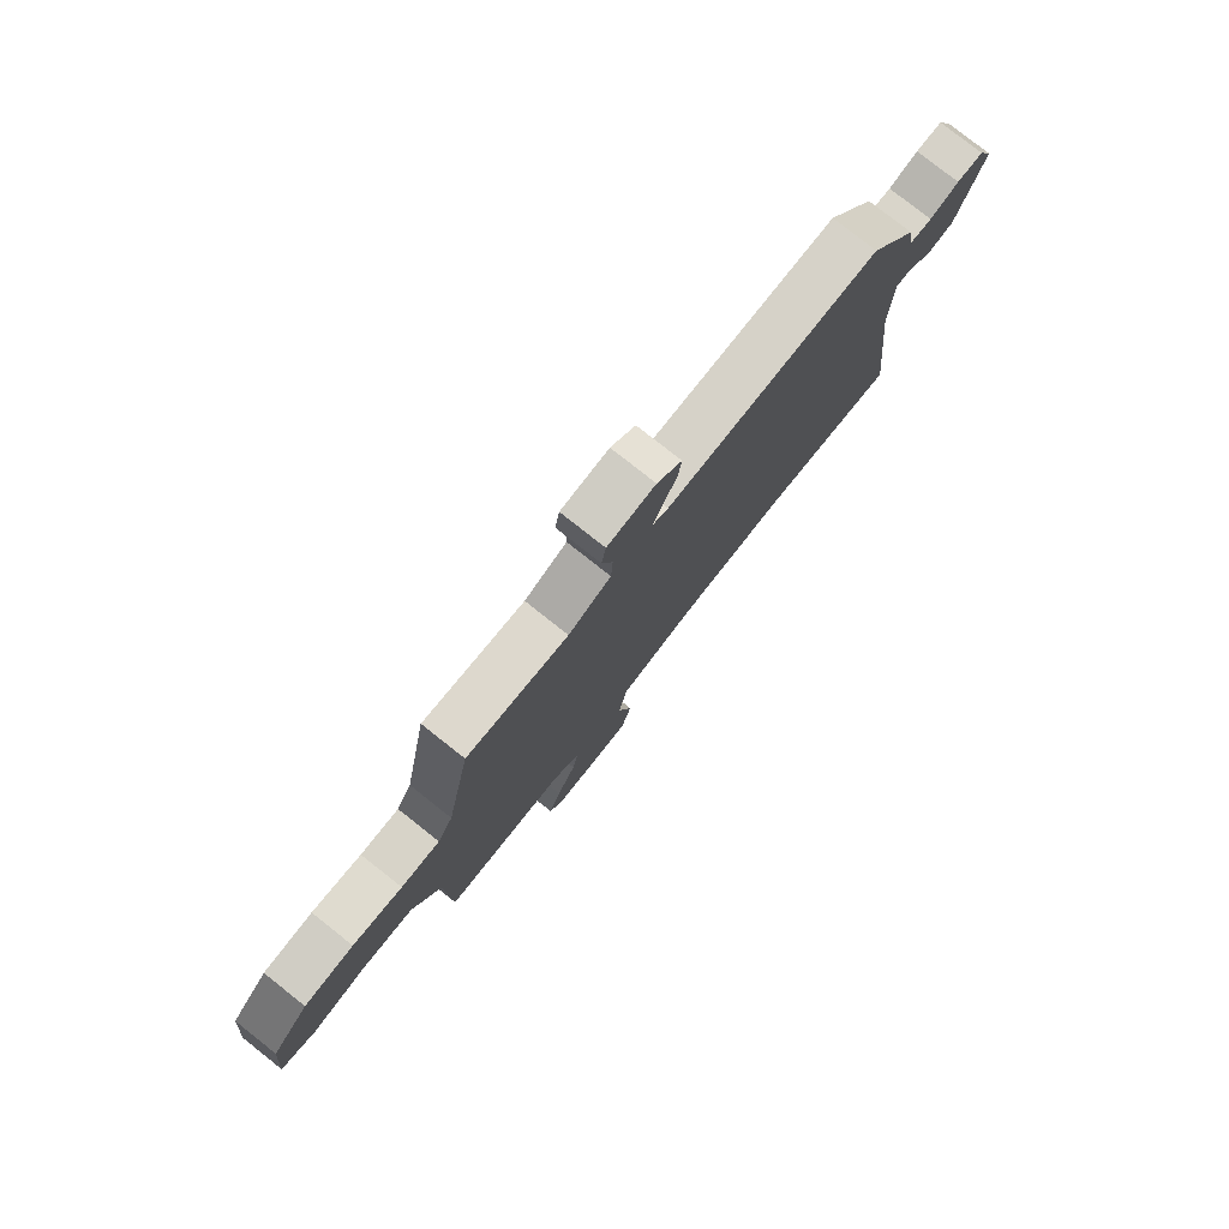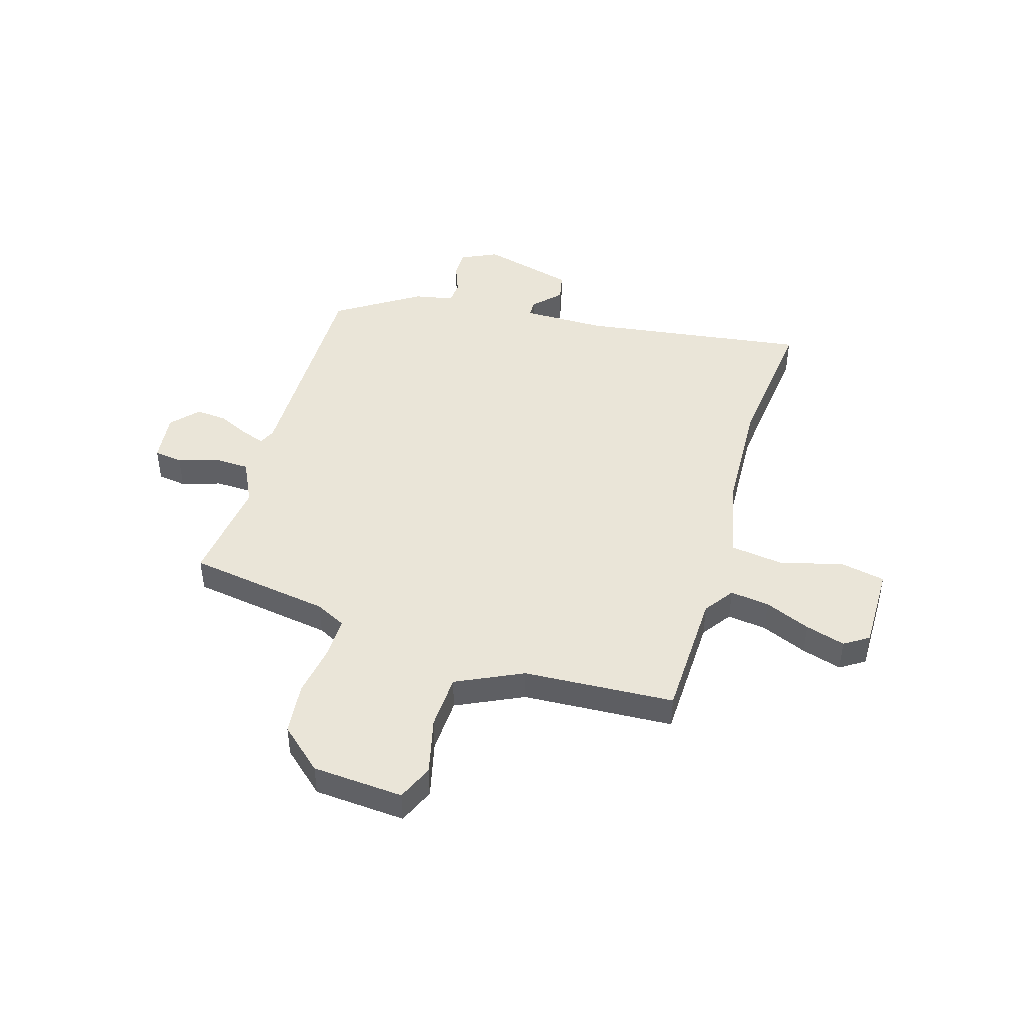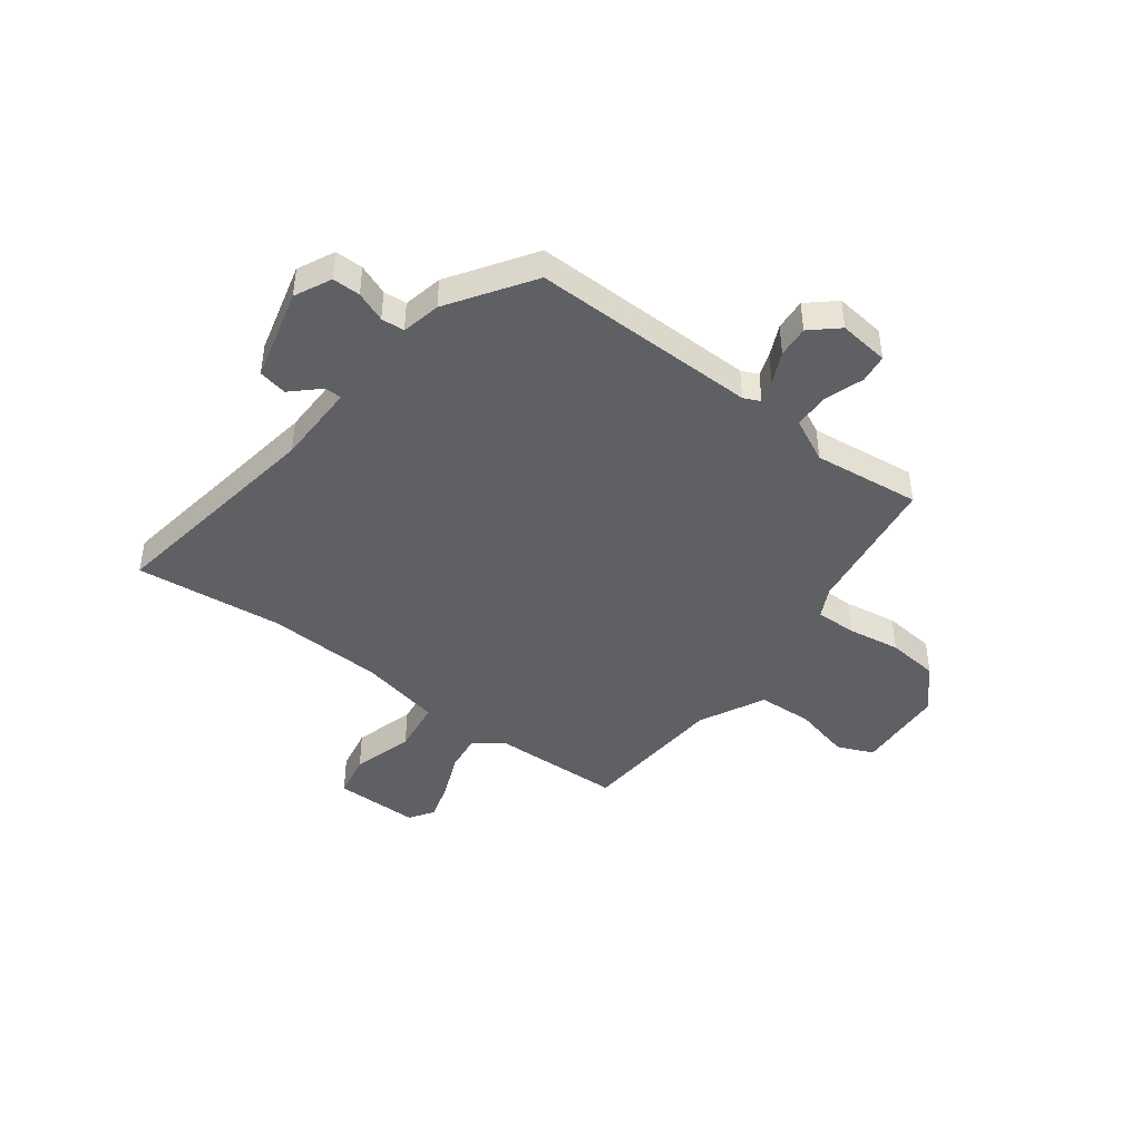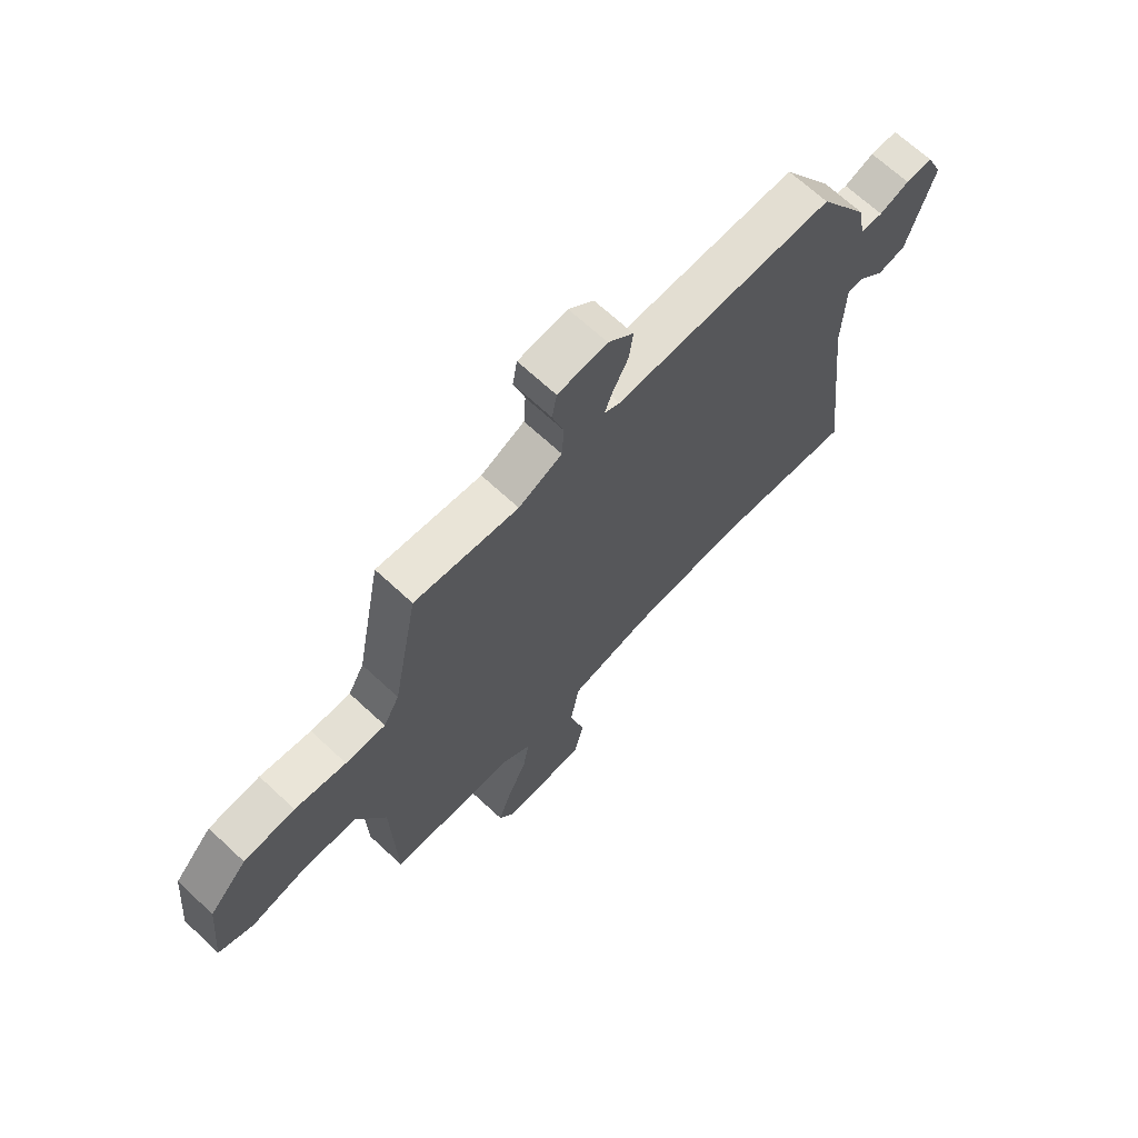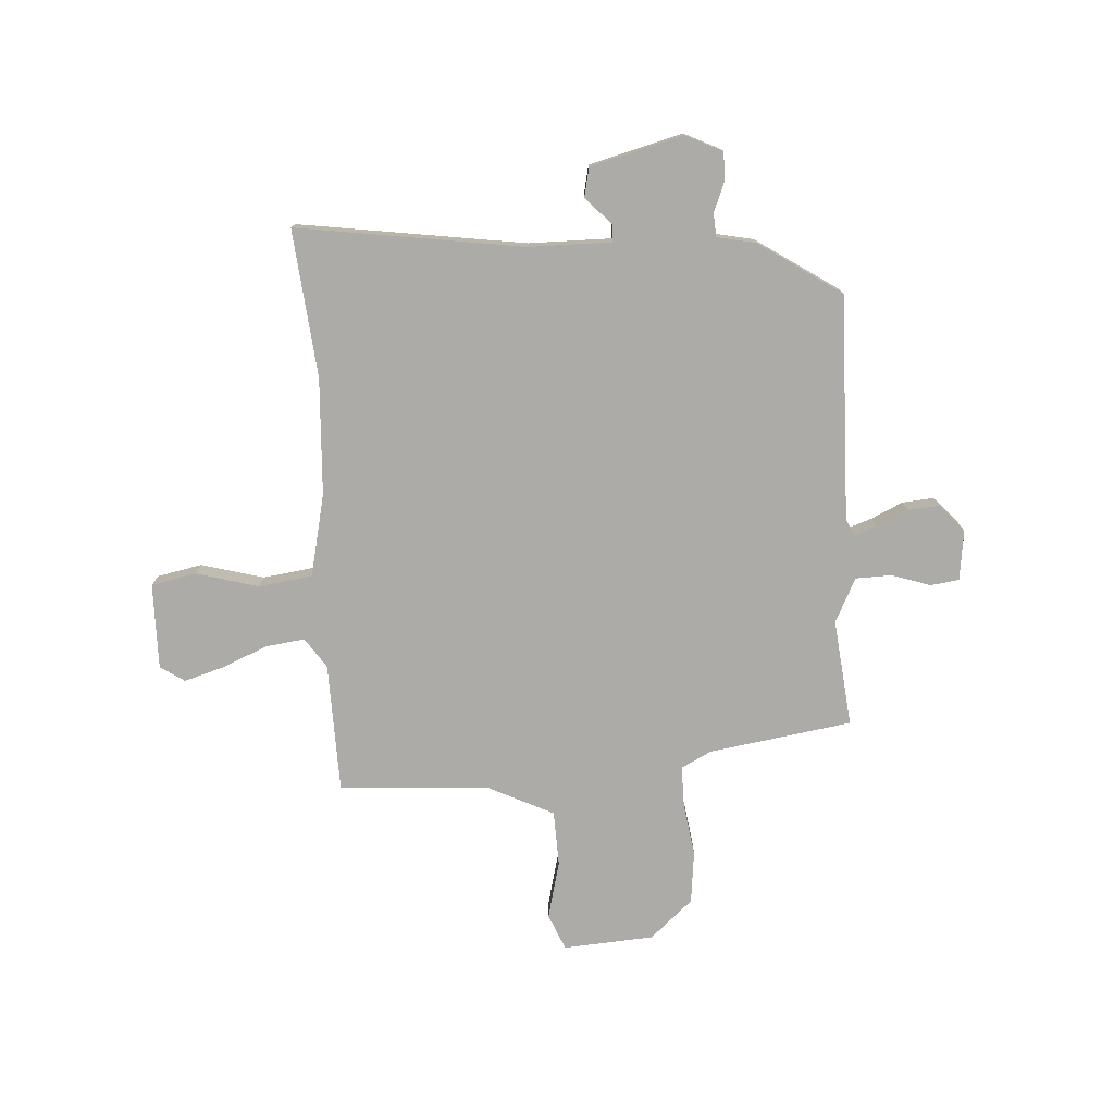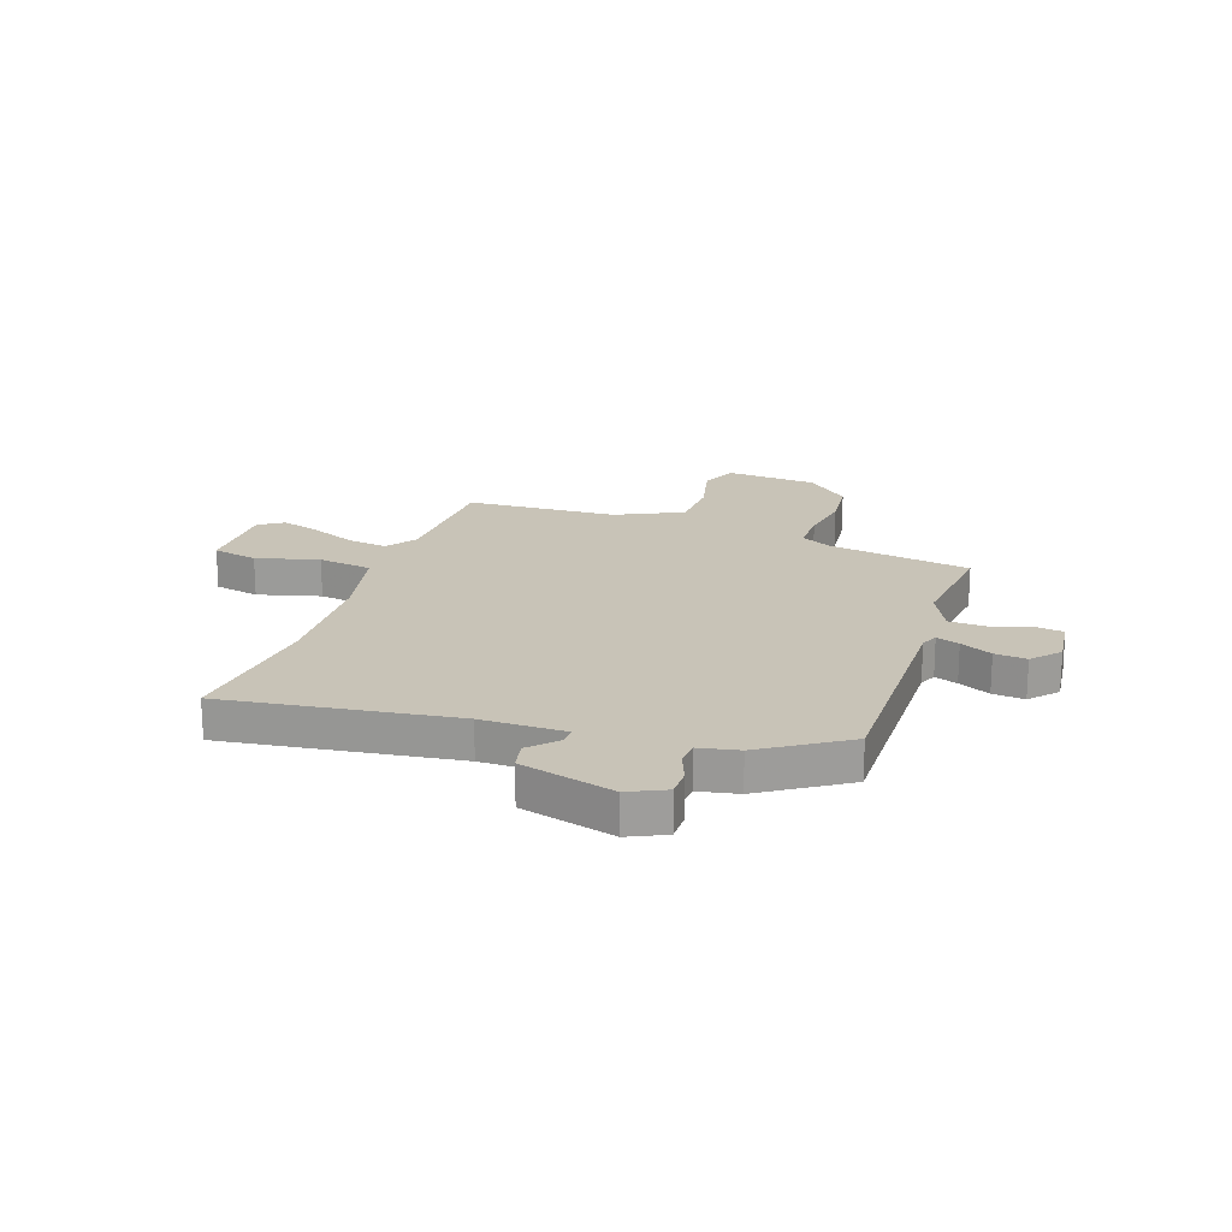
<metadata>
{"format":"obj","ext":"obj","renderer":"f3d","projection":"perspective","resolution":1024,"background":"white","views":[{"elev":79.0,"azim":128.3,"up":"+Z"},{"elev":44.7,"azim":105.3,"up":"+Y"},{"elev":-43.2,"azim":-38.7,"up":"+Y"},{"elev":68.1,"azim":133.0,"up":"+Z"},{"elev":-76.4,"azim":-88.2,"up":"+Y"},{"elev":19.8,"azim":-72.3,"up":"+Y"}]}
</metadata>
<code>
v -0.43 0.07 0.503
v -0.001 0.07 0.507
v 0.03 0.07 0.522
v 0.014 0.07 0.565
v -0.016 0.07 0.624
v -0.023 0.07 0.684
v 0.027 0.07 0.731
v 0.123 0.07 0.722
v 0.132 0.07 0.668
v 0.11 0.07 0.594
v 0.114 0.07 0.525
v 0.199 0.07 0.486
v 0.402 0.07 0.514
v 0.452 0.07 0.244
v 0.483 0.07 0.187
v 0.561 0.07 0.19
v 0.661 0.07 0.208
v 0.761 0.07 0.2
v 0.835 0.07 0.121
v 0.852 0.07 -0.051
v 0.784 0.07 -0.082
v 0.674 0.07 -0.058
v 0.569 0.07 -0.065
v 0.512 0.07 -0.192
v 0.504 0.07 -0.478
v 0.257 0.07 -0.491
v 0.201 0.07 -0.532
v 0.213 0.07 -0.606
v 0.252 0.07 -0.691
v 0.277 0.07 -0.766
v 0.248 0.07 -0.813
v 0.085 0.07 -0.816
v 0.065 0.07 -0.731
v 0.094 0.07 -0.612
v 0.077 0.07 -0.51
v -0.081 0.07 -0.48
v -0.303 0.07 -0.475
v -0.583 0.07 -0.511
v -0.534 0.07 -0.078
v -0.538 0.07 0.079
v -0.57 0.07 0.079
v -0.62 0.07 0.029
v -0.675 0.07 0.039
v -0.727 0.07 0.215
v -0.696 0.07 0.285
v -0.643 0.07 0.286
v -0.585 0.07 0.265
v -0.541 0.07 0.269
v -0.528 0.07 0.344
v -0.43 0 0.503
v -0.001 0 0.507
v 0.03 0 0.522
v 0.014 0 0.565
v -0.016 0 0.624
v -0.023 0 0.684
v 0.027 0 0.731
v 0.123 0 0.722
v 0.132 0 0.668
v 0.11 0 0.594
v 0.114 0 0.525
v 0.199 0 0.486
v 0.402 0 0.514
v 0.452 0 0.244
v 0.483 0 0.187
v 0.561 0 0.19
v 0.661 0 0.208
v 0.761 0 0.2
v 0.835 0 0.121
v 0.852 0 -0.051
v 0.784 0 -0.082
v 0.674 0 -0.058
v 0.569 0 -0.065
v 0.512 0 -0.192
v 0.504 0 -0.478
v 0.257 0 -0.491
v 0.201 0 -0.532
v 0.213 0 -0.606
v 0.252 0 -0.691
v 0.277 0 -0.766
v 0.248 0 -0.813
v 0.085 0 -0.816
v 0.065 0 -0.731
v 0.094 0 -0.612
v 0.077 0 -0.51
v -0.081 0 -0.48
v -0.303 0 -0.475
v -0.583 0 -0.511
v -0.534 0 -0.078
v -0.538 0 0.079
v -0.57 0 0.079
v -0.62 0 0.029
v -0.675 0 0.039
v -0.727 0 0.215
v -0.696 0 0.285
v -0.643 0 0.286
v -0.585 0 0.265
v -0.541 0 0.269
v -0.528 0 0.344
f 48 49 1 2
f 45 46 47
f 44 45 47
f 43 44 47
f 42 43 47
f 41 42 47
f 40 41 47 48
f 39 40 48 2
f 39 2 3
f 38 39 3
f 37 38 3
f 32 33 34
f 31 32 34
f 30 31 34
f 29 30 34
f 28 29 34
f 27 28 34 35
f 26 27 35 36
f 24 25 26 36
f 20 21 22
f 19 20 22
f 18 19 22
f 17 18 22
f 16 17 22
f 15 16 22 23
f 36 37 3
f 24 36 3
f 23 24 3
f 15 23 3
f 14 15 3
f 8 9 10
f 7 8 10
f 6 7 10
f 5 6 10
f 4 5 10
f 4 10 11
f 3 4 11 12
f 12 13 14
f 3 12 14
f 51 50 98 97
f 96 95 94
f 96 94 93
f 96 93 92
f 96 92 91
f 96 91 90
f 97 96 90 89
f 51 97 89 88
f 52 51 88
f 52 88 87
f 52 87 86
f 83 82 81
f 83 81 80
f 83 80 79
f 83 79 78
f 83 78 77
f 84 83 77 76
f 85 84 76 75
f 85 75 74 73
f 71 70 69
f 71 69 68
f 71 68 67
f 71 67 66
f 71 66 65
f 72 71 65 64
f 52 86 85
f 52 85 73
f 52 73 72
f 52 72 64
f 52 64 63
f 59 58 57
f 59 57 56
f 59 56 55
f 59 55 54
f 59 54 53
f 60 59 53
f 61 60 53 52
f 63 62 61
f 63 61 52
f 1 50 51 2
f 2 51 52 3
f 3 52 53 4
f 4 53 54 5
f 5 54 55 6
f 6 55 56 7
f 7 56 57 8
f 8 57 58 9
f 9 58 59 10
f 10 59 60 11
f 11 60 61 12
f 12 61 62 13
f 13 62 63 14
f 14 63 64 15
f 15 64 65 16
f 16 65 66 17
f 17 66 67 18
f 18 67 68 19
f 19 68 69 20
f 20 69 70 21
f 21 70 71 22
f 22 71 72 23
f 23 72 73 24
f 24 73 74 25
f 25 74 75 26
f 26 75 76 27
f 27 76 77 28
f 28 77 78 29
f 29 78 79 30
f 30 79 80 31
f 31 80 81 32
f 32 81 82 33
f 33 82 83 34
f 34 83 84 35
f 35 84 85 36
f 36 85 86 37
f 37 86 87 38
f 38 87 88 39
f 39 88 89 40
f 40 89 90 41
f 41 90 91 42
f 42 91 92 43
f 43 92 93 44
f 44 93 94 45
f 45 94 95 46
f 46 95 96 47
f 47 96 97 48
f 48 97 98 49
f 49 98 50 1

</code>
